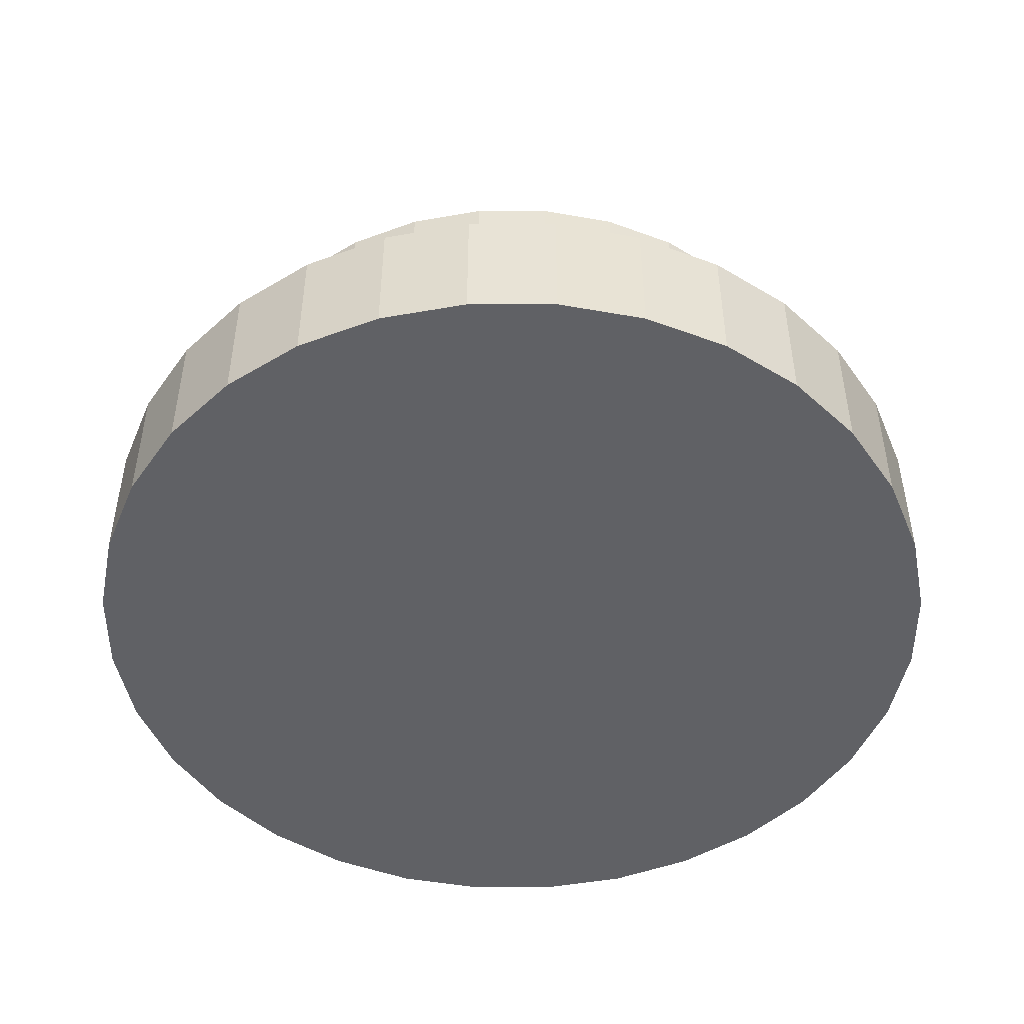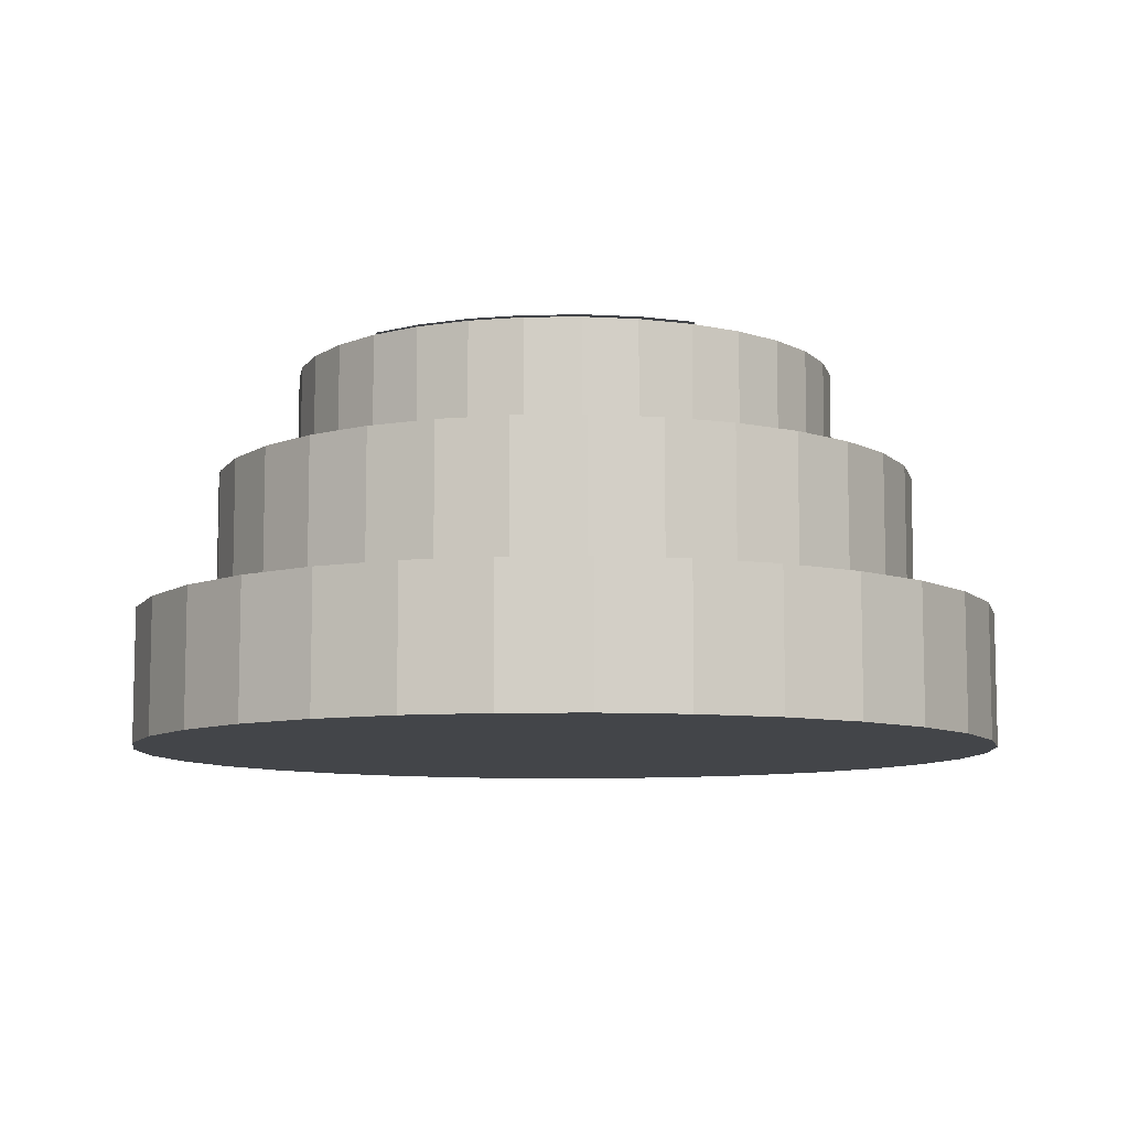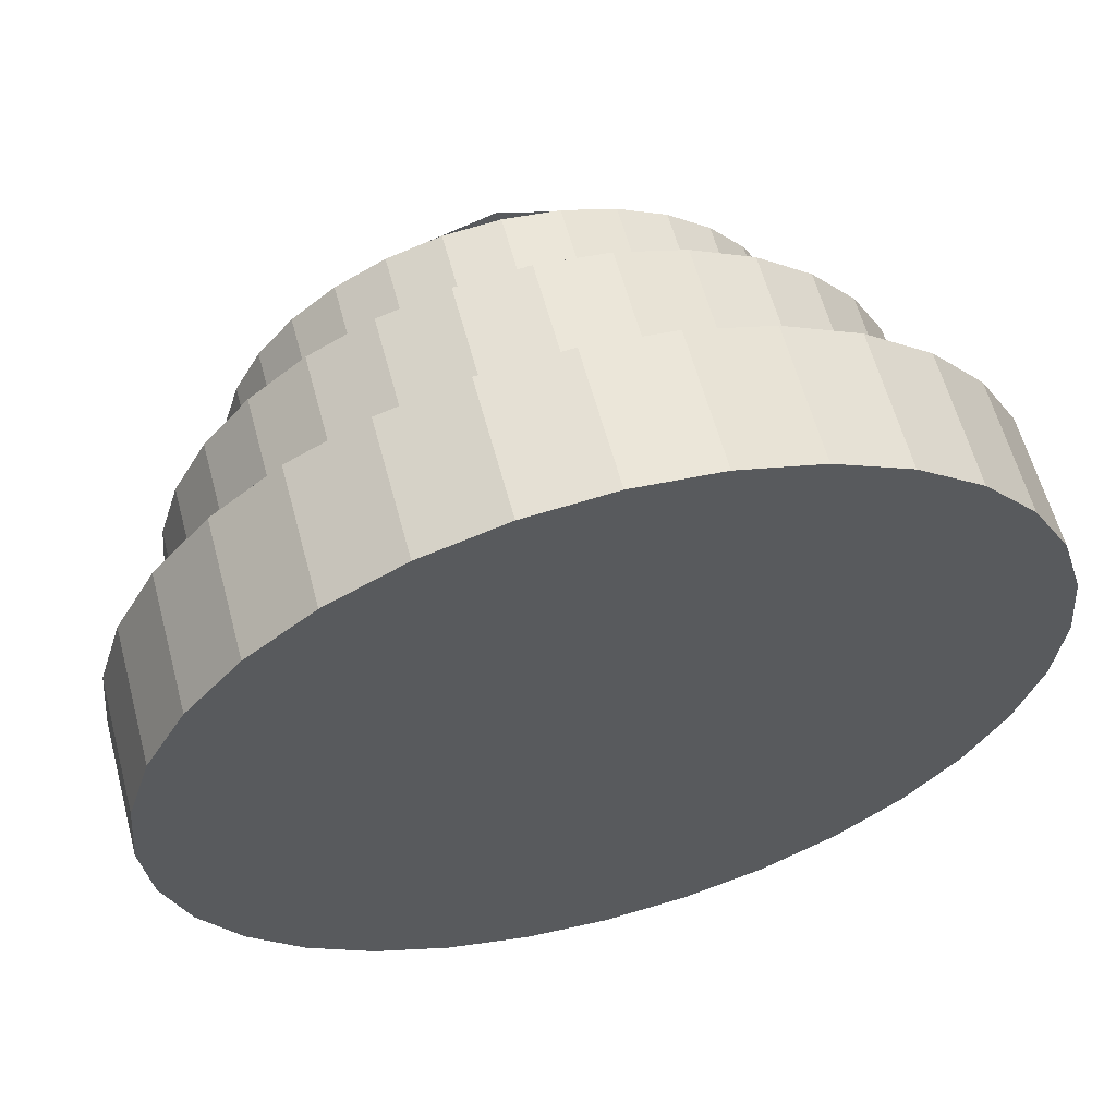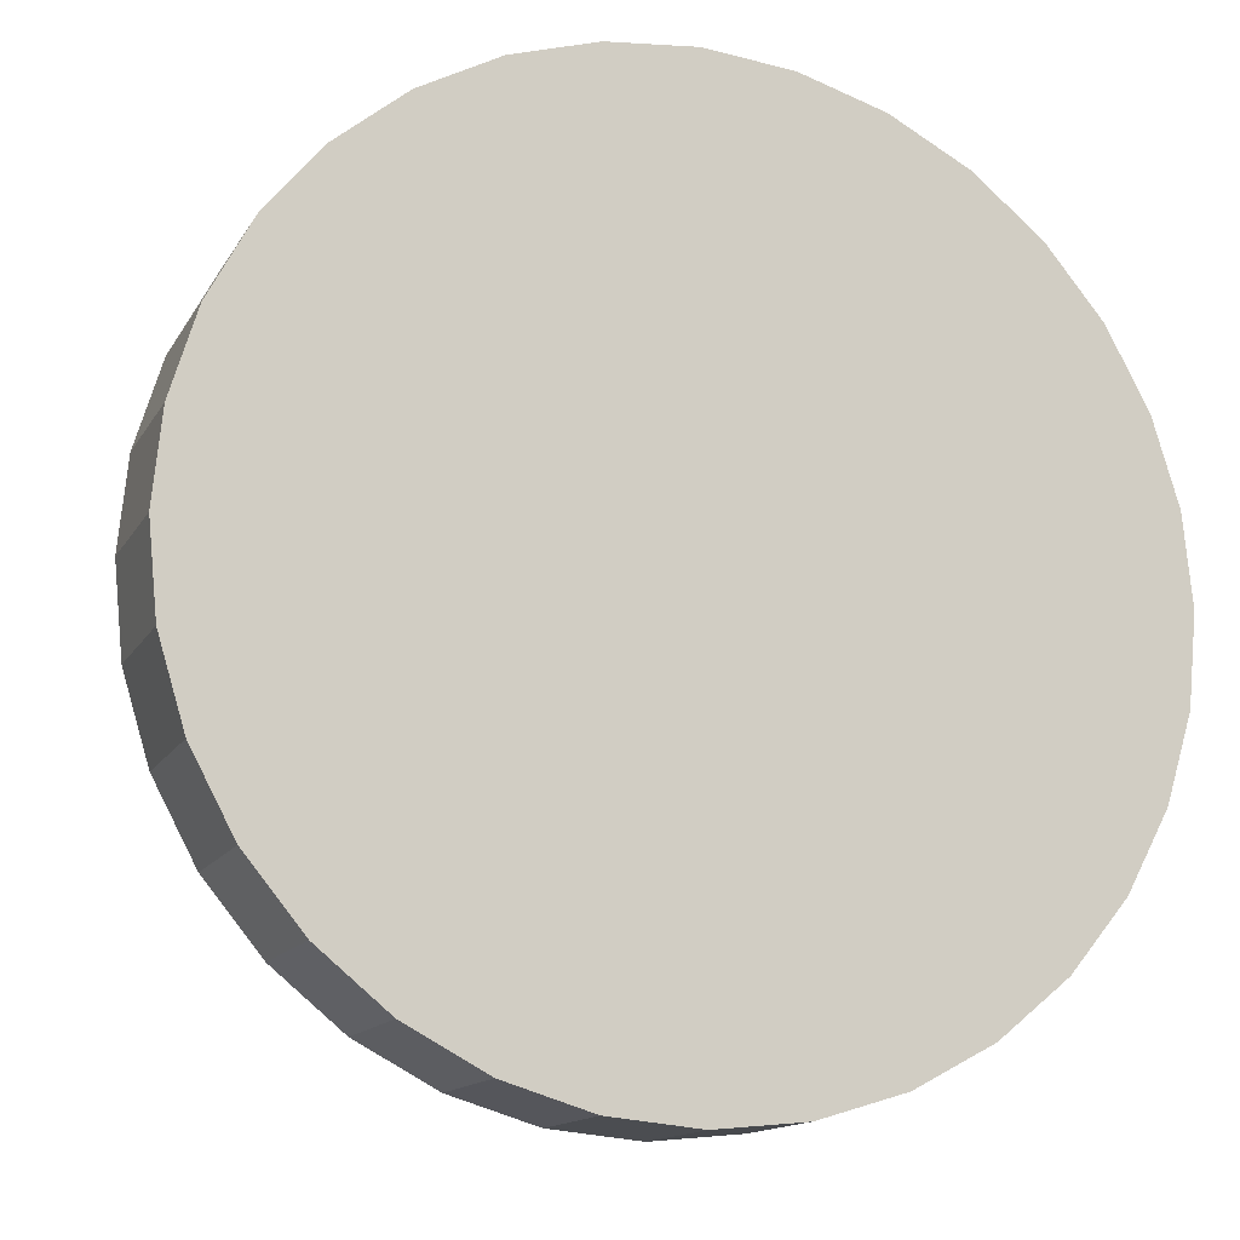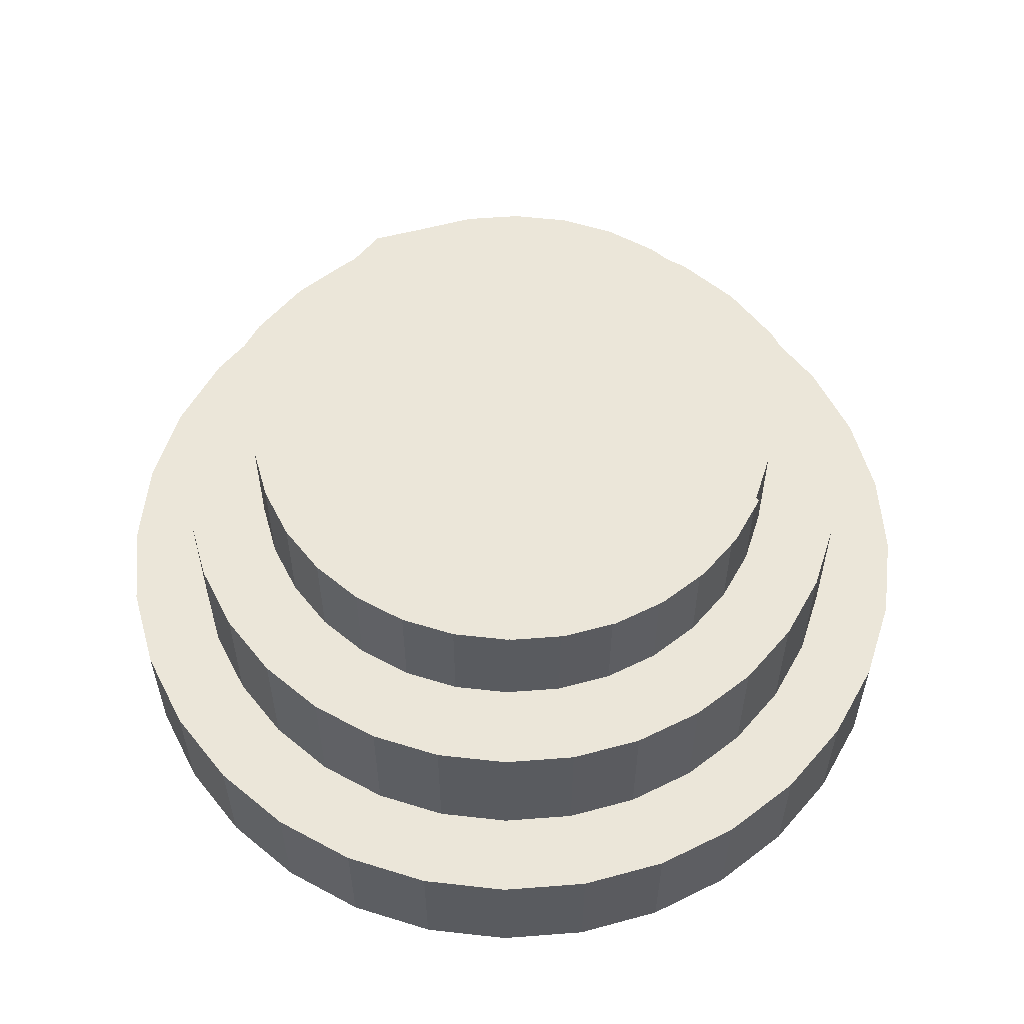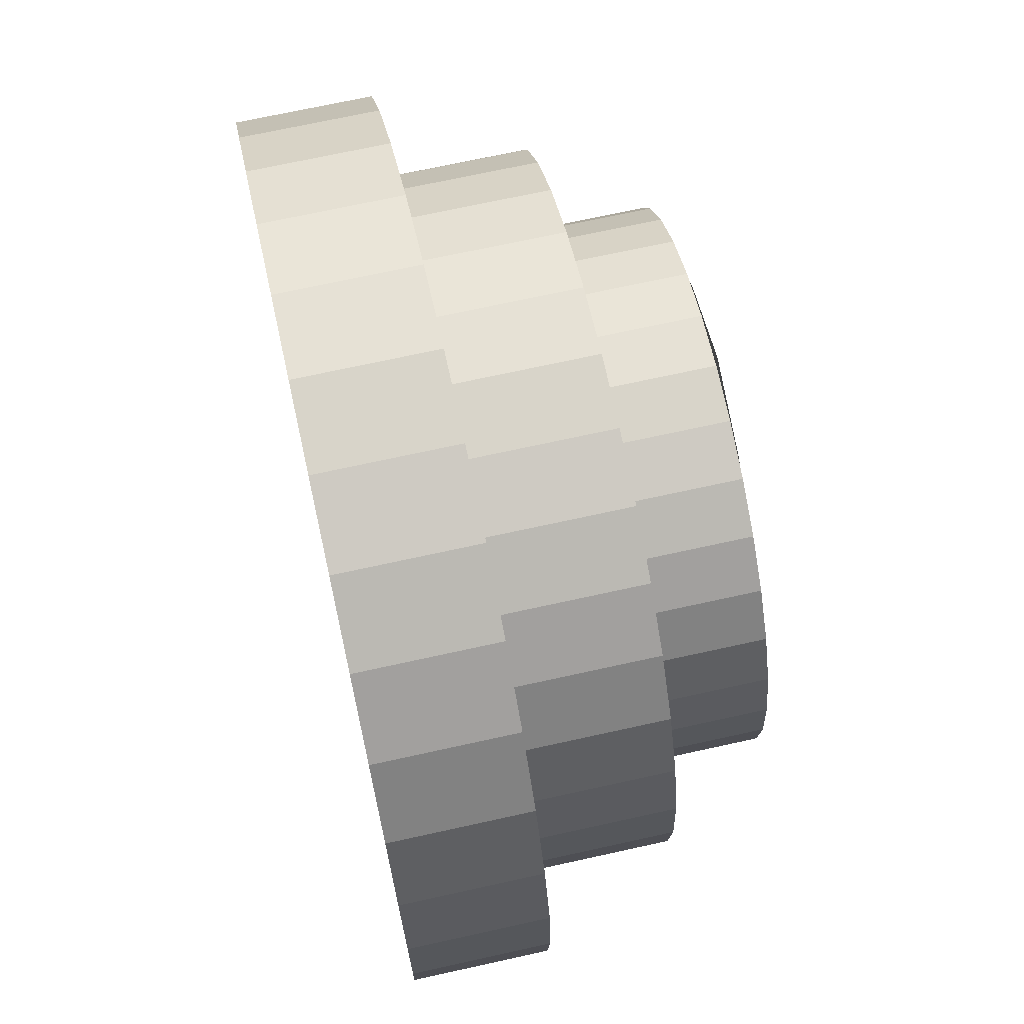
<metadata>
{"format":"obj","ext":"obj","renderer":"f3d","projection":"perspective","resolution":1024,"background":"white","views":[{"elev":-48.3,"azim":-39.4,"up":"+Y"},{"elev":-8.7,"azim":-172.1,"up":"+Y"},{"elev":60.6,"azim":-15.0,"up":"+Z"},{"elev":-13.9,"azim":-19.9,"up":"+Z"},{"elev":57.1,"azim":147.3,"up":"+Y"},{"elev":69.8,"azim":77.5,"up":"+Z"}]}
</metadata>
<code>
o Cylinder
v 0 -0.1967 -1
v 0 0.1967 -1
v 0.1951 -0.1967 -0.9808
v 0.1951 0.1967 -0.9808
v 0.3827 -0.1967 -0.9239
v 0.3827 0.1967 -0.9239
v 0.5556 -0.1967 -0.8315
v 0.5556 0.1967 -0.8315
v 0.7071 -0.1967 -0.7071
v 0.7071 0.1967 -0.7071
v 0.8315 -0.1967 -0.5556
v 0.8315 0.1967 -0.5556
v 0.9239 -0.1967 -0.3827
v 0.9239 0.1967 -0.3827
v 0.9808 -0.1967 -0.1951
v 0.9808 0.1967 -0.1951
v 1 -0.1967 -0
v 1 0.1967 -0
v 0.9808 -0.1967 0.1951
v 0.9808 0.1967 0.1951
v 0.9239 -0.1967 0.3827
v 0.9239 0.1967 0.3827
v 0.8315 -0.1967 0.5556
v 0.8315 0.1967 0.5556
v 0.7071 -0.1967 0.7071
v 0.7071 0.1967 0.7071
v 0.5556 -0.1967 0.8315
v 0.5556 0.1967 0.8315
v 0.3827 -0.1967 0.9239
v 0.3827 0.1967 0.9239
v 0.1951 -0.1967 0.9808
v 0.1951 0.1967 0.9808
v -0 -0.1967 1
v -0 0.1967 1
v -0.1951 -0.1967 0.9808
v -0.1951 0.1967 0.9808
v -0.3827 -0.1967 0.9239
v -0.3827 0.1967 0.9239
v -0.5556 -0.1967 0.8315
v -0.5556 0.1967 0.8315
v -0.7071 -0.1967 0.7071
v -0.7071 0.1967 0.7071
v -0.8315 -0.1967 0.5556
v -0.8315 0.1967 0.5556
v -0.9239 -0.1967 0.3827
v -0.9239 0.1967 0.3827
v -0.9808 -0.1967 0.1951
v -0.9808 0.1967 0.1951
v -1 -0.1967 -1e-06
v -1 0.1967 -1e-06
v -0.9808 -0.1967 -0.1951
v -0.9808 0.1967 -0.1951
v -0.9239 -0.1967 -0.3827
v -0.9239 0.1967 -0.3827
v -0.8315 -0.1967 -0.5556
v -0.8315 0.1967 -0.5556
v -0.7071 -0.1967 -0.7071
v -0.7071 0.1967 -0.7071
v -0.5556 -0.1967 -0.8315
v -0.5556 0.1967 -0.8315
v -0.3827 -0.1967 -0.9239
v -0.3827 0.1967 -0.9239
v -0.1951 -0.1967 -0.9808
v -0.1951 0.1967 -0.9808
v 0.1509 0.1967 -0.7586
v 0 0.1967 -0.7735
v 0.296 0.1967 -0.7146
v 0.4297 0.1967 -0.6431
v 0.5469 0.1967 -0.5469
v 0.6431 0.1967 -0.4297
v 0.7146 0.1967 -0.296
v 0.7586 0.1967 -0.1509
v 0.7735 0.1967 -0
v 0.7586 0.1967 0.1509
v 0.7146 0.1967 0.296
v 0.6431 0.1967 0.4297
v 0.5469 0.1967 0.5469
v 0.4297 0.1967 0.6431
v 0.296 0.1967 0.7146
v 0.1509 0.1967 0.7586
v -0 0.1967 0.7735
v -0.1509 0.1967 0.7586
v -0.296 0.1967 0.7146
v -0.4297 0.1967 0.6431
v -0.5469 0.1967 0.5469
v -0.6431 0.1967 0.4297
v -0.7146 0.1967 0.296
v -0.7586 0.1967 0.1509
v -0.7735 0.1967 -1e-06
v -0.7586 0.1967 -0.1509
v -0.7146 0.1967 -0.296
v -0.6431 0.1967 -0.4297
v -0.5469 0.1967 -0.5469
v -0.4297 0.1967 -0.6431
v -0.296 0.1967 -0.7146
v -0.1509 0.1967 -0.7586
v 0.1509 0.507 -0.7586
v 0 0.507 -0.7735
v 0.296 0.507 -0.7146
v 0.4297 0.507 -0.6431
v 0.5469 0.507 -0.5469
v 0.6431 0.507 -0.4297
v 0.7146 0.507 -0.296
v 0.7586 0.507 -0.1509
v 0.7735 0.507 -0
v 0.7586 0.507 0.1509
v 0.7146 0.507 0.296
v 0.6431 0.507 0.4297
v 0.5469 0.507 0.5469
v 0.4297 0.507 0.6431
v 0.296 0.507 0.7146
v 0.1509 0.507 0.7586
v -0 0.507 0.7735
v -0.1509 0.507 0.7586
v -0.296 0.507 0.7146
v -0.4297 0.507 0.6431
v -0.5469 0.507 0.5469
v -0.6431 0.507 0.4297
v -0.7146 0.507 0.296
v -0.7586 0.507 0.1509
v -0.7735 0.507 -1e-06
v -0.7586 0.507 -0.1509
v -0.7146 0.507 -0.296
v -0.6431 0.507 -0.4297
v -0.5469 0.507 -0.5469
v -0.4297 0.507 -0.6431
v -0.296 0.507 -0.7146
v -0.1509 0.507 -0.7586
v -0 -0.1967 -1.223
v 0.2386 -0.1967 -1.2
v 0.4681 -0.1967 -1.13
v 0.6795 -0.1967 -1.017
v 0.8649 -0.1967 -0.8649
v 1.017 -0.1967 -0.6795
v 1.13 -0.1967 -0.4681
v 1.2 -0.1967 -0.2386
v 1.223 -0.1967 -0
v 1.2 -0.1967 0.2386
v 1.13 -0.1967 0.4681
v 1.017 -0.1967 0.6795
v 0.8649 -0.1967 0.8649
v 0.6795 -0.1967 1.017
v 0.4681 -0.1967 1.13
v 0.2386 -0.1967 1.2
v -0 -0.1967 1.223
v -0.2386 -0.1967 1.2
v -0.4681 -0.1967 1.13
v -0.6795 -0.1967 1.017
v -0.8649 -0.1967 0.8649
v -1.017 -0.1967 0.6795
v -1.13 -0.1967 0.4681
v -1.2 -0.1967 0.2386
v -1.223 -0.1967 -1e-06
v -1.2 -0.1967 -0.2386
v -1.13 -0.1967 -0.4681
v -1.017 -0.1967 -0.6795
v -0.8649 -0.1967 -0.8649
v -0.6795 -0.1967 -1.017
v -0.4681 -0.1967 -1.13
v -0.2386 -0.1967 -1.2
v -0 -0.5723 -1.223
v 0.2386 -0.5723 -1.2
v 0.4681 -0.5723 -1.13
v 0.6795 -0.5723 -1.017
v 0.8649 -0.5723 -0.8649
v 1.017 -0.5723 -0.6795
v 1.13 -0.5723 -0.4681
v 1.2 -0.5723 -0.2386
v 1.223 -0.5723 -0
v 1.2 -0.5723 0.2386
v 1.13 -0.5723 0.4681
v 1.017 -0.5723 0.6795
v 0.8649 -0.5723 0.8649
v 0.6795 -0.5723 1.017
v 0.4681 -0.5723 1.13
v 0.2386 -0.5723 1.2
v -0 -0.5723 1.223
v -0.2386 -0.5723 1.2
v -0.4681 -0.5723 1.13
v -0.6795 -0.5723 1.017
v -0.8649 -0.5723 0.8649
v -1.017 -0.5723 0.6795
v -1.13 -0.5723 0.4681
v -1.2 -0.5723 0.2386
v -1.223 -0.5723 -1e-06
v -1.2 -0.5723 -0.2386
v -1.13 -0.5723 -0.4681
v -1.017 -0.5723 -0.6795
v -0.8649 -0.5723 -0.8649
v -0.6795 -0.5723 -1.017
v -0.4681 -0.5723 -1.13
v -0.2386 -0.5723 -1.2
v -0.4146 0.5106 0.6022
v 0.4076 0.5106 0.6022
v -0.4367 0.5106 -0.6502
v 0.4229 0.5106 -0.6509
v -0.00962 0.5106 0.8004
v -0.005786 0.5106 -0.781
v 0.2373 0.5106 0.7204
v 0.2891 0.5106 -0.7222
v -0.3025 0.5106 -0.7228
v -0.2561 0.5106 0.7204
v -0.4146 0.5106 0.01204
v 0.4076 0.5106 0.01204
v -0.003074 0.5106 0.01204
v 0.2373 0.5106 0.01204
v -0.2091 0.5106 0.01204
v 0.1442 0.5106 -0.7663
v 0.1138 0.5106 0.7604
v 0.1171 0.5106 0.01204
v -0.1329 0.5106 0.7604
v -0.158 0.5106 -0.7664
v -0.1061 0.5106 0.01204
f 1 2 4 3
f 3 4 6 5
f 5 6 8 7
f 7 8 10 9
f 9 10 12 11
f 11 12 14 13
f 13 14 16 15
f 15 16 18 17
f 17 18 20 19
f 19 20 22 21
f 21 22 24 23
f 23 24 26 25
f 25 26 28 27
f 27 28 30 29
f 29 30 32 31
f 31 32 34 33
f 33 34 36 35
f 35 36 38 37
f 37 38 40 39
f 39 40 42 41
f 41 42 44 43
f 43 44 46 45
f 45 46 48 47
f 47 48 50 49
f 49 50 52 51
f 51 52 54 53
f 53 54 56 55
f 55 56 58 57
f 57 58 60 59
f 59 60 62 61
f 22 20 74 75
f 61 62 64 63
f 63 64 2 1
f 55 57 157 156
f 79 78 110 111
f 40 38 83 84
f 58 56 92 93
f 14 12 70 71
f 32 30 79 80
f 50 48 88 89
f 6 4 65 67
f 24 22 75 76
f 42 40 84 85
f 60 58 93 94
f 16 14 71 72
f 34 32 80 81
f 52 50 89 90
f 8 6 67 68
f 26 24 76 77
f 44 42 85 86
f 62 60 94 95
f 18 16 72 73
f 36 34 81 82
f 54 52 90 91
f 10 8 68 69
f 28 26 77 78
f 46 44 86 87
f 64 62 95 96
f 20 18 73 74
f 38 36 82 83
f 56 54 91 92
f 12 10 69 70
f 30 28 78 79
f 48 46 87 88
f 4 2 66 65
f 2 64 96 66
f 97 98 128 127 126 125 124 123 122 121 120 119 118 117 116 115 114 113 112 111 110 109 108 107 106 105 104 103 102 101 100 99
f 65 66 98 97
f 93 92 124 125
f 80 79 111 112
f 67 65 97 99
f 94 93 125 126
f 81 80 112 113
f 68 67 99 100
f 95 94 126 127
f 82 81 113 114
f 69 68 100 101
f 96 95 127 128
f 83 82 114 115
f 70 69 101 102
f 66 96 128 98
f 84 83 115 116
f 71 70 102 103
f 85 84 116 117
f 72 71 103 104
f 86 85 117 118
f 73 72 104 105
f 87 86 118 119
f 74 73 105 106
f 88 87 119 120
f 75 74 106 107
f 89 88 120 121
f 76 75 107 108
f 90 89 121 122
f 77 76 108 109
f 91 90 122 123
f 78 77 109 110
f 92 91 123 124
f 148 149 181 180
f 11 13 135 134
f 29 31 144 143
f 47 49 153 152
f 3 5 131 130
f 21 23 140 139
f 39 41 149 148
f 57 59 158 157
f 13 15 136 135
f 31 33 145 144
f 49 51 154 153
f 5 7 132 131
f 23 25 141 140
f 41 43 150 149
f 59 61 159 158
f 15 17 137 136
f 33 35 146 145
f 51 53 155 154
f 7 9 133 132
f 25 27 142 141
f 43 45 151 150
f 61 63 160 159
f 17 19 138 137
f 35 37 147 146
f 53 55 156 155
f 9 11 134 133
f 27 29 143 142
f 45 47 152 151
f 1 3 130 129
f 63 1 129 160
f 19 21 139 138
f 37 39 148 147
f 161 162 163 164 165 166 167 168 169 170 171 172 173 174 175 176 177 178 179 180 181 182 183 184 185 186 187 188 189 190 191 192
f 135 136 168 167
f 149 150 182 181
f 136 137 169 168
f 150 151 183 182
f 137 138 170 169
f 151 152 184 183
f 138 139 171 170
f 152 153 185 184
f 139 140 172 171
f 153 154 186 185
f 140 141 173 172
f 154 155 187 186
f 141 142 174 173
f 155 156 188 187
f 142 143 175 174
f 129 130 162 161
f 156 157 189 188
f 143 144 176 175
f 130 131 163 162
f 157 158 190 189
f 144 145 177 176
f 131 132 164 163
f 158 159 191 190
f 145 146 178 177
f 132 133 165 164
f 159 160 192 191
f 146 147 179 178
f 133 134 166 165
f 160 129 161 192
f 147 148 180 179
f 134 135 167 166
f 206 204 196 200
f 213 205 198 212
f 210 206 200 208
f 203 207 201 195
f 193 202 207 203
f 209 199 206 210
f 211 197 205 213
f 199 194 204 206
f 197 209 210 205
f 205 210 208 198
f 202 211 213 207
f 207 213 212 201

</code>
